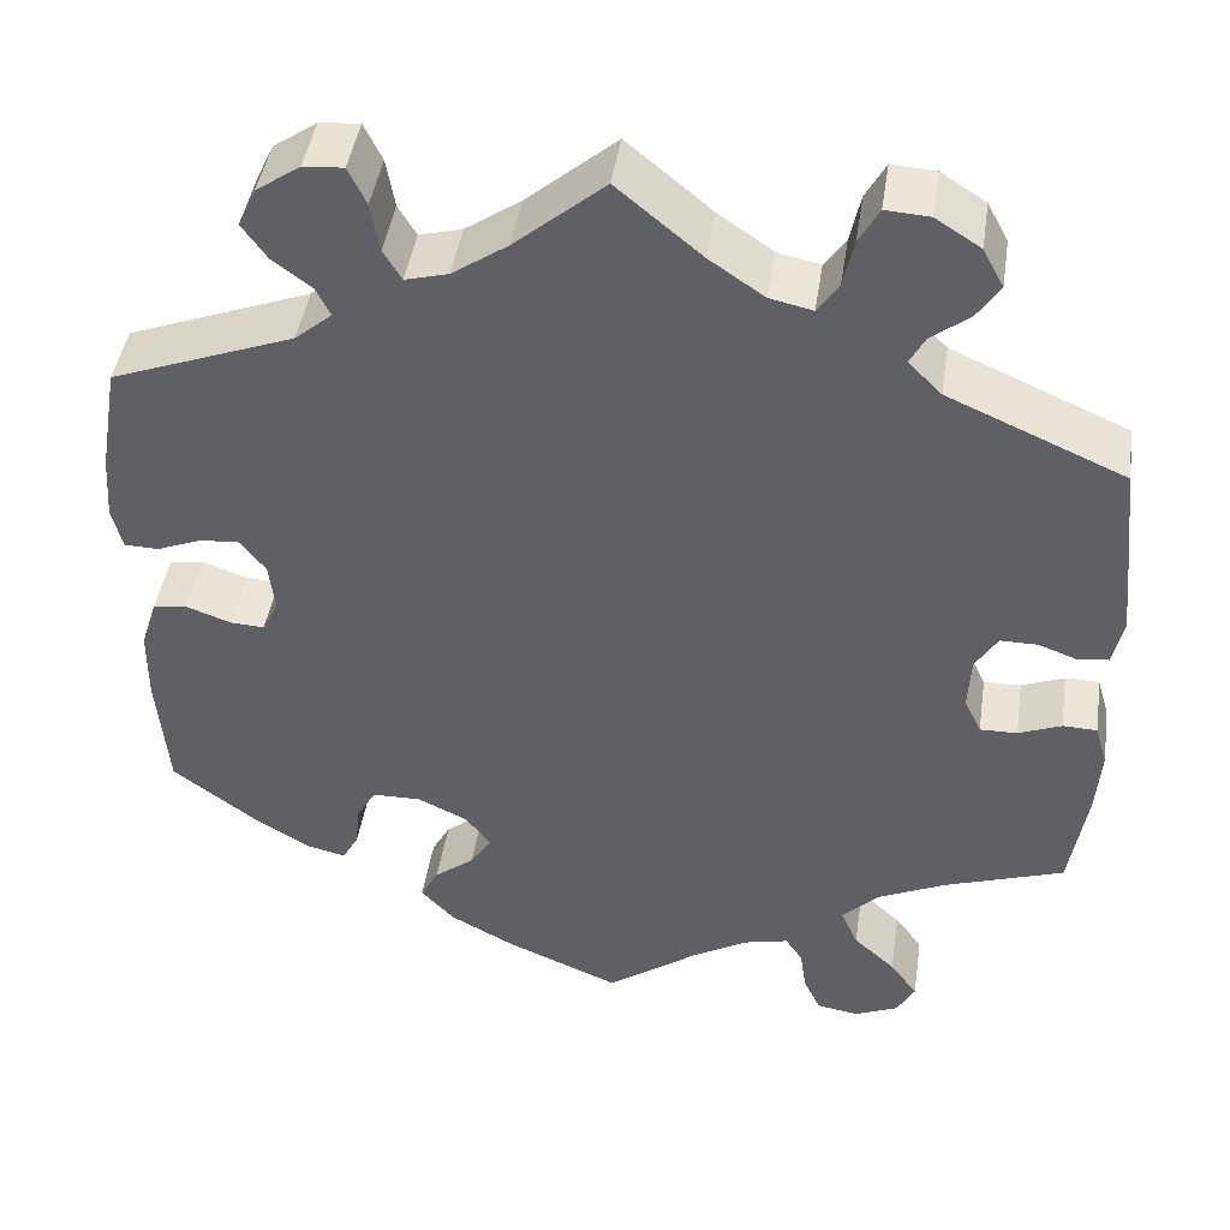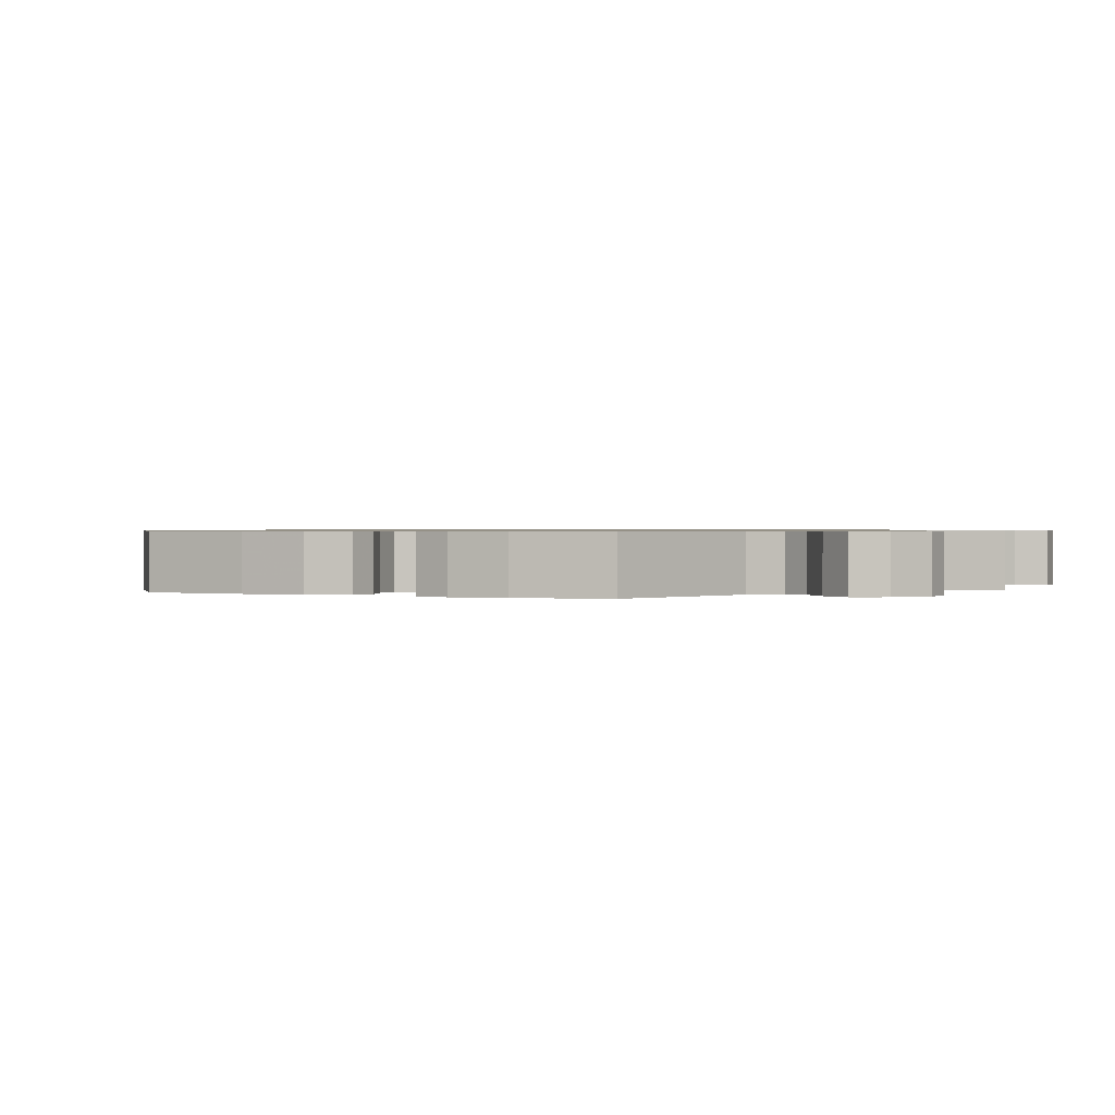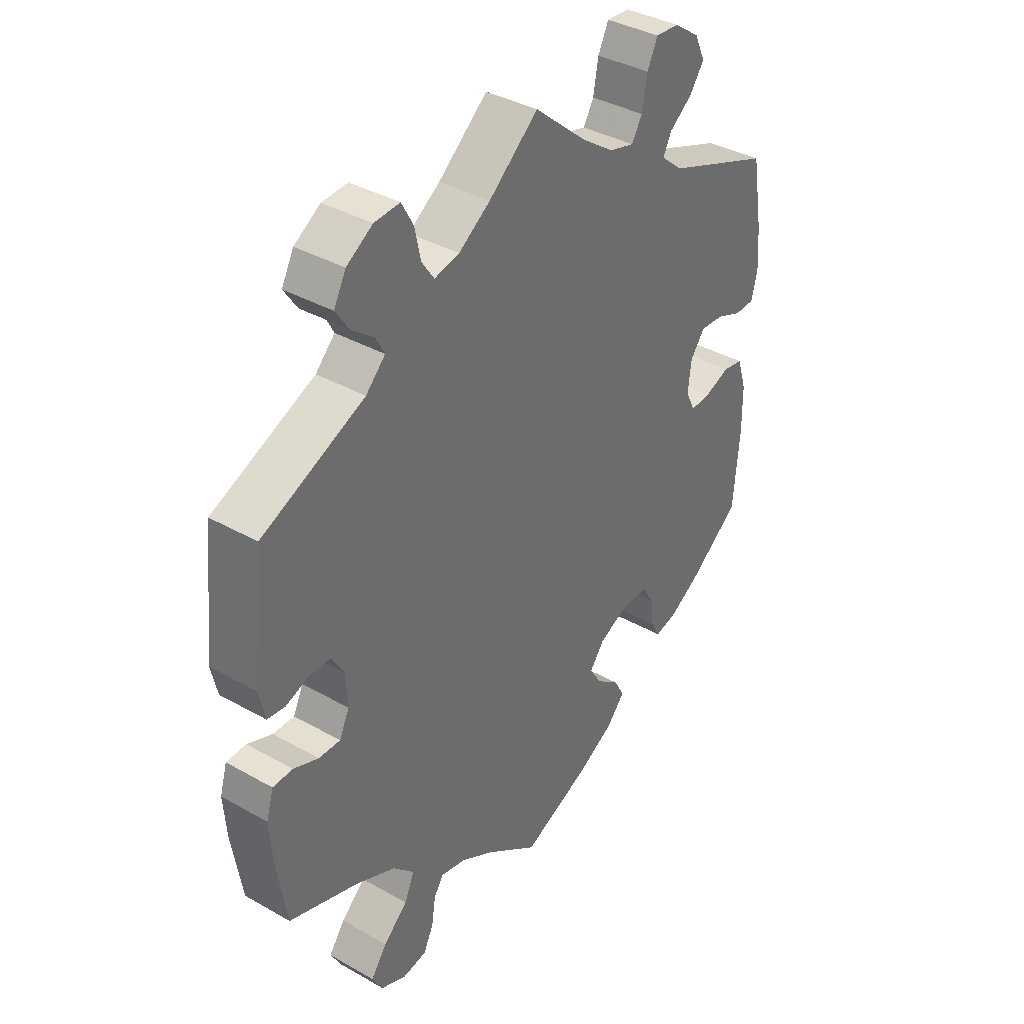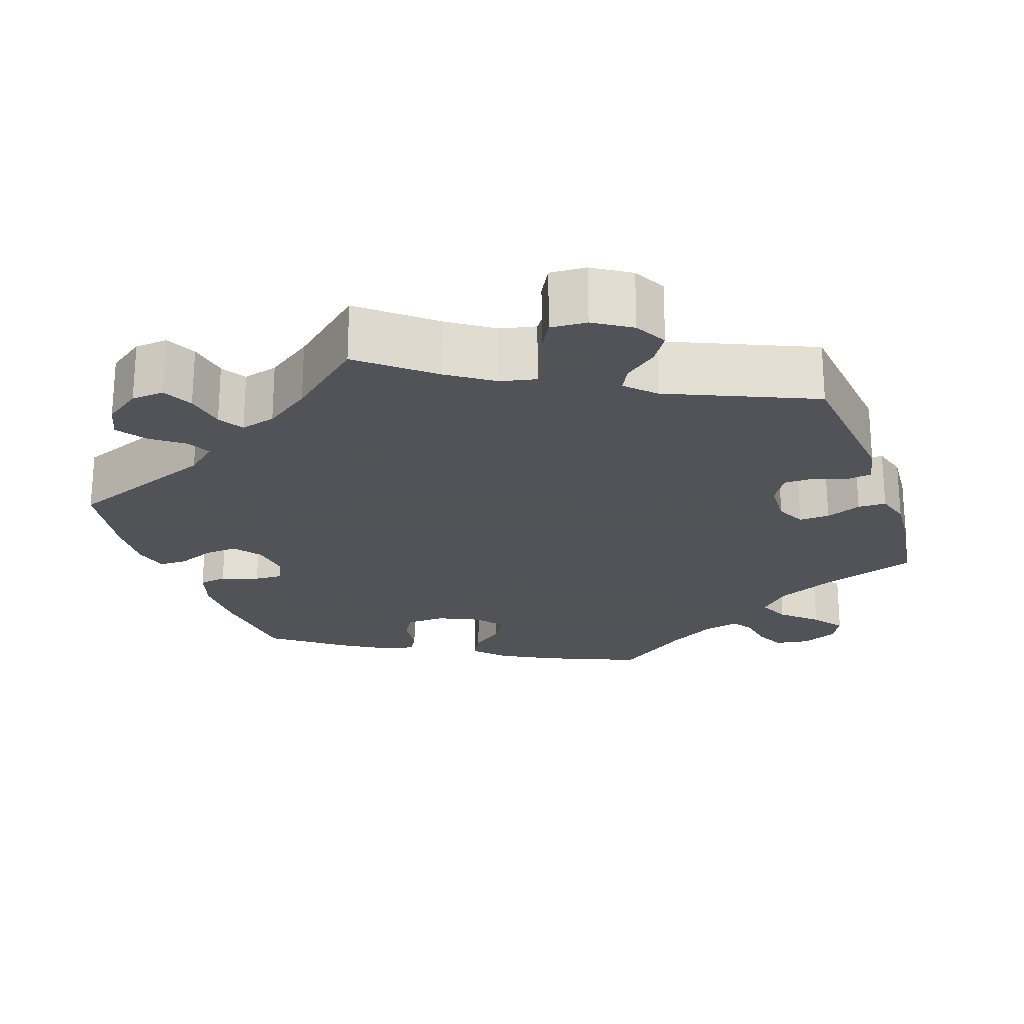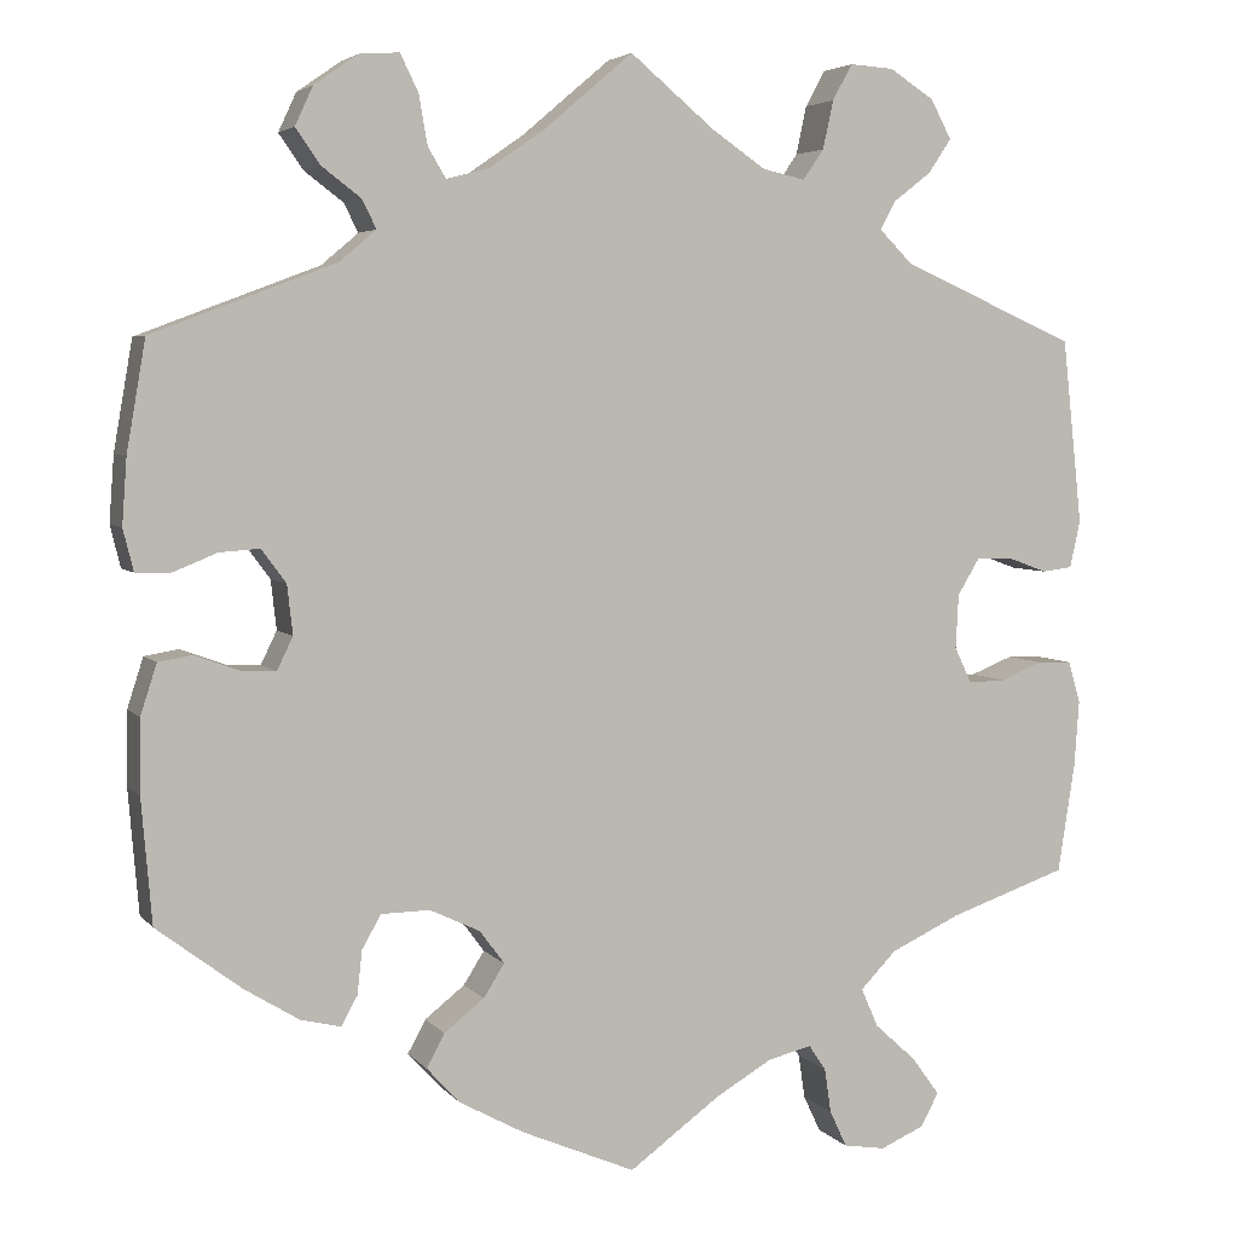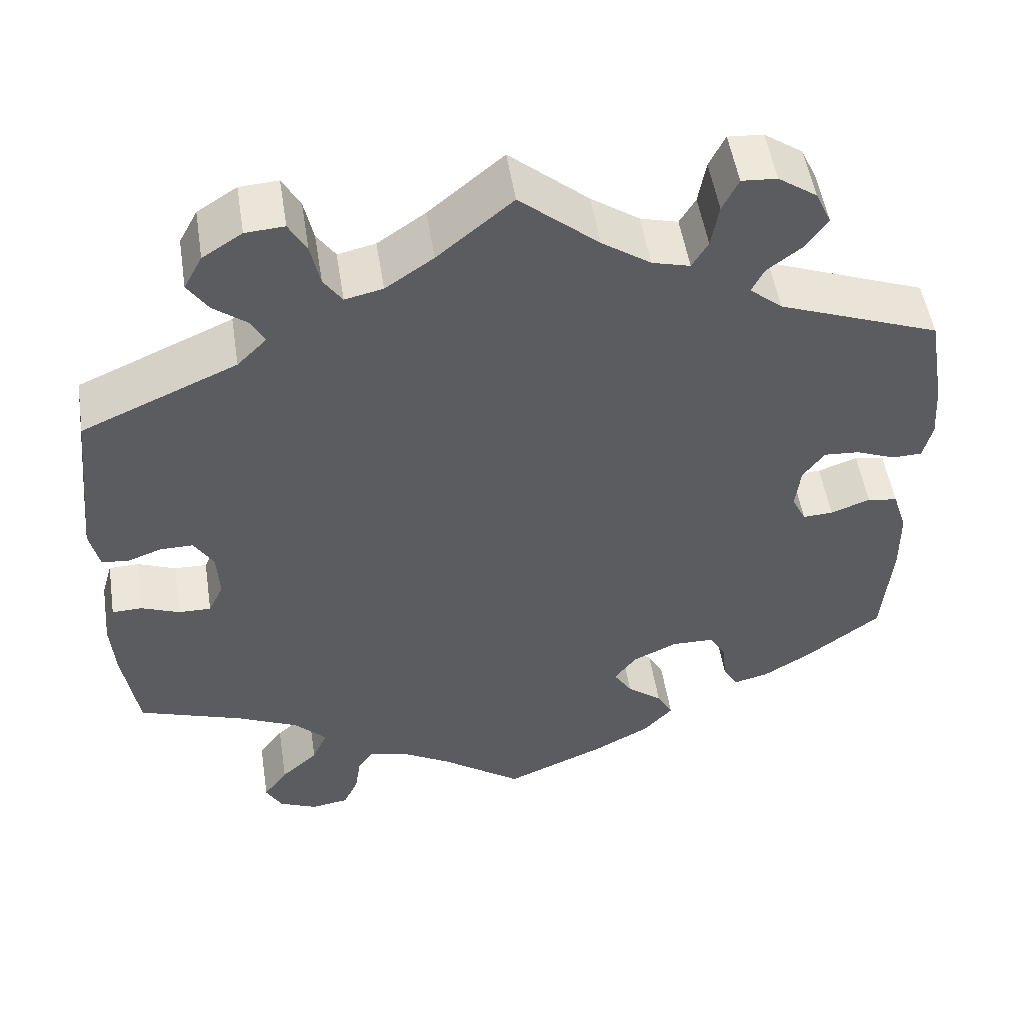
<metadata>
{"format":"obj","ext":"obj","renderer":"f3d","projection":"perspective","resolution":1024,"background":"white","views":[{"elev":44.6,"azim":8.6,"up":"+Z"},{"elev":0.8,"azim":-66.0,"up":"+Y"},{"elev":37.7,"azim":125.9,"up":"+Z"},{"elev":-22.5,"azim":19.3,"up":"+Y"},{"elev":4.5,"azim":-20.0,"up":"+Z"},{"elev":51.7,"azim":171.1,"up":"+Z"}]}
</metadata>
<code>
v 0.089 0.07 0.504
v 0.146 0.07 0.465
v 0.191 0.07 0.455
v 0.213 0.07 0.487
v 0.224 0.07 0.538
v 0.245 0.07 0.576
v 0.291 0.07 0.573
v 0.338 0.07 0.543
v 0.36 0.07 0.502
v 0.336 0.07 0.466
v 0.296 0.07 0.435
v 0.28 0.07 0.405
v 0.315 0.07 0.37
v 0.5 0.07 0.289
v 0.521 0.07 0.094
v 0.51 0.07 0.044
v 0.478 0.07 0.04
v 0.437 0.07 0.055
v 0.398 0.07 0.055
v 0.375 0.07 0.017
v 0.372 0.07 -0.04
v 0.39 0.07 -0.078
v 0.429 0.07 -0.077
v 0.474 0.07 -0.059
v 0.51 0.07 -0.06
v 0.523 0.07 -0.104
v 0.518 0.07 -0.174
v 0.5 0.07 -0.289
v 0.375 0.07 -0.332
v 0.302 0.07 -0.366
v 0.264 0.07 -0.405
v 0.282 0.07 -0.446
v 0.326 0.07 -0.486
v 0.355 0.07 -0.526
v 0.336 0.07 -0.561
v 0.29 0.07 -0.581
v 0.246 0.07 -0.574
v 0.228 0.07 -0.536
v 0.221 0.07 -0.489
v 0.203 0.07 -0.462
v 0.157 0.07 -0.473
v 0.097 0.07 -0.508
v 0.001 0.07 -0.578
v -0.119 0.07 -0.527
v -0.187 0.07 -0.49
v -0.222 0.07 -0.452
v -0.203 0.07 -0.417
v -0.161 0.07 -0.384
v -0.139 0.07 -0.349
v -0.165 0.07 -0.314
v -0.218 0.07 -0.289
v -0.269 0.07 -0.29
v -0.289 0.07 -0.325
v -0.294 0.07 -0.371
v -0.311 0.07 -0.402
v -0.353 0.07 -0.392
v -0.41 0.07 -0.357
v -0.5 0.07 -0.289
v -0.511 0.07 -0.159
v -0.51 0.07 -0.081
v -0.493 0.07 -0.028
v -0.457 0.07 -0.022
v -0.41 0.07 -0.039
v -0.374 0.07 -0.041
v -0.357 0.07 -0.006
v -0.363 0.07 0.046
v -0.389 0.07 0.081
v -0.431 0.07 0.078
v -0.478 0.07 0.059
v -0.514 0.07 0.06
v -0.525 0.07 0.104
v -0.52 0.07 0.173
v -0.5 0.07 0.289
v -0.308 0.07 0.362
v -0.269 0.07 0.395
v -0.284 0.07 0.425
v -0.325 0.07 0.456
v -0.351 0.07 0.493
v -0.332 0.07 0.534
v -0.286 0.07 0.566
v -0.244 0.07 0.569
v -0.225 0.07 0.53
v -0.216 0.07 0.478
v -0.197 0.07 0.446
v -0.152 0.07 0.458
v -0.094 0.07 0.498
v 0 0.07 0.578
v 0.089 0 0.504
v 0.146 0 0.465
v 0.191 0 0.455
v 0.213 0 0.487
v 0.224 0 0.538
v 0.245 0 0.576
v 0.291 0 0.573
v 0.338 0 0.543
v 0.36 0 0.502
v 0.336 0 0.466
v 0.296 0 0.435
v 0.28 0 0.405
v 0.315 0 0.37
v 0.5 0 0.289
v 0.521 0 0.094
v 0.51 0 0.044
v 0.478 0 0.04
v 0.437 0 0.055
v 0.398 0 0.055
v 0.375 0 0.017
v 0.372 0 -0.04
v 0.39 0 -0.078
v 0.429 0 -0.077
v 0.474 0 -0.059
v 0.51 0 -0.06
v 0.523 0 -0.104
v 0.518 0 -0.174
v 0.5 0 -0.289
v 0.375 0 -0.332
v 0.302 0 -0.366
v 0.264 0 -0.405
v 0.282 0 -0.446
v 0.326 0 -0.486
v 0.355 0 -0.526
v 0.336 0 -0.561
v 0.29 0 -0.581
v 0.246 0 -0.574
v 0.228 0 -0.536
v 0.221 0 -0.489
v 0.203 0 -0.462
v 0.157 0 -0.473
v 0.097 0 -0.508
v 0.001 0 -0.578
v -0.119 0 -0.527
v -0.187 0 -0.49
v -0.222 0 -0.452
v -0.203 0 -0.417
v -0.161 0 -0.384
v -0.139 0 -0.349
v -0.165 0 -0.314
v -0.218 0 -0.289
v -0.269 0 -0.29
v -0.289 0 -0.325
v -0.294 0 -0.371
v -0.311 0 -0.402
v -0.353 0 -0.392
v -0.41 0 -0.357
v -0.5 0 -0.289
v -0.511 0 -0.159
v -0.51 0 -0.081
v -0.493 0 -0.028
v -0.457 0 -0.022
v -0.41 0 -0.039
v -0.374 0 -0.041
v -0.357 0 -0.006
v -0.363 0 0.046
v -0.389 0 0.081
v -0.431 0 0.078
v -0.478 0 0.059
v -0.514 0 0.06
v -0.525 0 0.104
v -0.52 0 0.173
v -0.5 0 0.289
v -0.308 0 0.362
v -0.269 0 0.395
v -0.284 0 0.425
v -0.325 0 0.456
v -0.351 0 0.493
v -0.332 0 0.534
v -0.286 0 0.566
v -0.244 0 0.569
v -0.225 0 0.53
v -0.216 0 0.478
v -0.197 0 0.446
v -0.152 0 0.458
v -0.094 0 0.498
v 0 0 0.578
f 86 87 1
f 85 86 1 2
f 84 85 2 3
f 80 81 82 83
f 80 83 84
f 79 80 84
f 76 77 78 79
f 75 76 79 84
f 74 75 84 3
f 72 73 74 3
f 68 69 70 71
f 67 68 71 72
f 60 61 62 63
f 60 63 64
f 59 60 64
f 58 59 64
f 57 58 64
f 56 57 64 65
f 53 54 55 56
f 52 53 56 65
f 45 46 47 48
f 45 48 49
f 42 43 44 45
f 41 42 45 49
f 40 41 49 50
f 36 37 38 39
f 36 39 40
f 35 36 40
f 32 33 34 35
f 32 35 40
f 31 32 40 50
f 26 27 28 29
f 26 29 30
f 23 24 25 26
f 22 23 26 30
f 21 22 30 31
f 15 16 17 18
f 13 14 15 18
f 12 13 18 19
f 8 9 10 11
f 8 11 12
f 7 8 12
f 4 5 6 7
f 3 4 7 12
f 67 72 3 12
f 51 52 65 66
f 31 50 51 66
f 20 21 31 66
f 20 66 67
f 12 19 20 67
f 88 174 173
f 89 88 173 172
f 90 89 172 171
f 170 169 168 167
f 171 170 167
f 171 167 166
f 166 165 164 163
f 171 166 163 162
f 90 171 162 161
f 90 161 160 159
f 158 157 156 155
f 159 158 155 154
f 150 149 148 147
f 151 150 147
f 151 147 146
f 151 146 145
f 151 145 144
f 152 151 144 143
f 143 142 141 140
f 152 143 140 139
f 135 134 133 132
f 136 135 132
f 132 131 130 129
f 136 132 129 128
f 137 136 128 127
f 126 125 124 123
f 127 126 123
f 127 123 122
f 122 121 120 119
f 127 122 119
f 137 127 119 118
f 116 115 114 113
f 117 116 113
f 113 112 111 110
f 117 113 110 109
f 118 117 109 108
f 105 104 103 102
f 105 102 101 100
f 106 105 100 99
f 98 97 96 95
f 99 98 95
f 99 95 94
f 94 93 92 91
f 99 94 91 90
f 99 90 159 154
f 153 152 139 138
f 153 138 137 118
f 153 118 108 107
f 154 153 107
f 154 107 106 99
f 1 88 89 2
f 2 89 90 3
f 3 90 91 4
f 4 91 92 5
f 5 92 93 6
f 6 93 94 7
f 7 94 95 8
f 8 95 96 9
f 9 96 97 10
f 10 97 98 11
f 11 98 99 12
f 12 99 100 13
f 13 100 101 14
f 14 101 102 15
f 15 102 103 16
f 16 103 104 17
f 17 104 105 18
f 18 105 106 19
f 19 106 107 20
f 20 107 108 21
f 21 108 109 22
f 22 109 110 23
f 23 110 111 24
f 24 111 112 25
f 25 112 113 26
f 26 113 114 27
f 27 114 115 28
f 28 115 116 29
f 29 116 117 30
f 30 117 118 31
f 31 118 119 32
f 32 119 120 33
f 33 120 121 34
f 34 121 122 35
f 35 122 123 36
f 36 123 124 37
f 37 124 125 38
f 38 125 126 39
f 39 126 127 40
f 40 127 128 41
f 41 128 129 42
f 42 129 130 43
f 43 130 131 44
f 44 131 132 45
f 45 132 133 46
f 46 133 134 47
f 47 134 135 48
f 48 135 136 49
f 49 136 137 50
f 50 137 138 51
f 51 138 139 52
f 52 139 140 53
f 53 140 141 54
f 54 141 142 55
f 55 142 143 56
f 56 143 144 57
f 57 144 145 58
f 58 145 146 59
f 59 146 147 60
f 60 147 148 61
f 61 148 149 62
f 62 149 150 63
f 63 150 151 64
f 64 151 152 65
f 65 152 153 66
f 66 153 154 67
f 67 154 155 68
f 68 155 156 69
f 69 156 157 70
f 70 157 158 71
f 71 158 159 72
f 72 159 160 73
f 73 160 161 74
f 74 161 162 75
f 75 162 163 76
f 76 163 164 77
f 77 164 165 78
f 78 165 166 79
f 79 166 167 80
f 80 167 168 81
f 81 168 169 82
f 82 169 170 83
f 83 170 171 84
f 84 171 172 85
f 85 172 173 86
f 86 173 174 87
f 87 174 88 1

</code>
